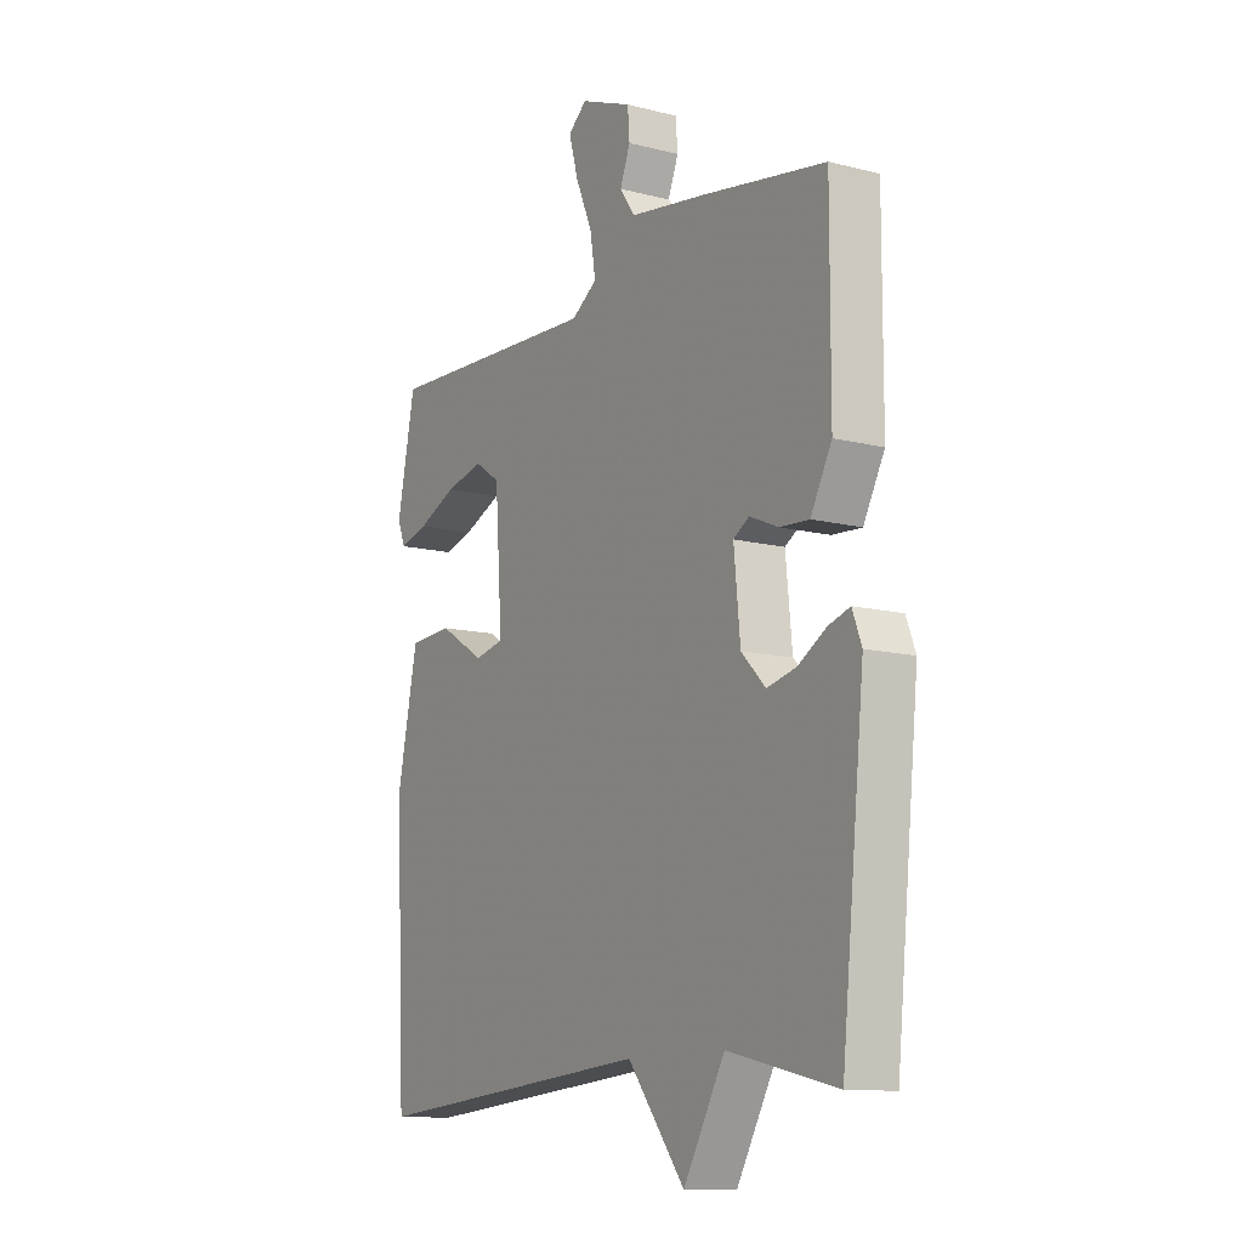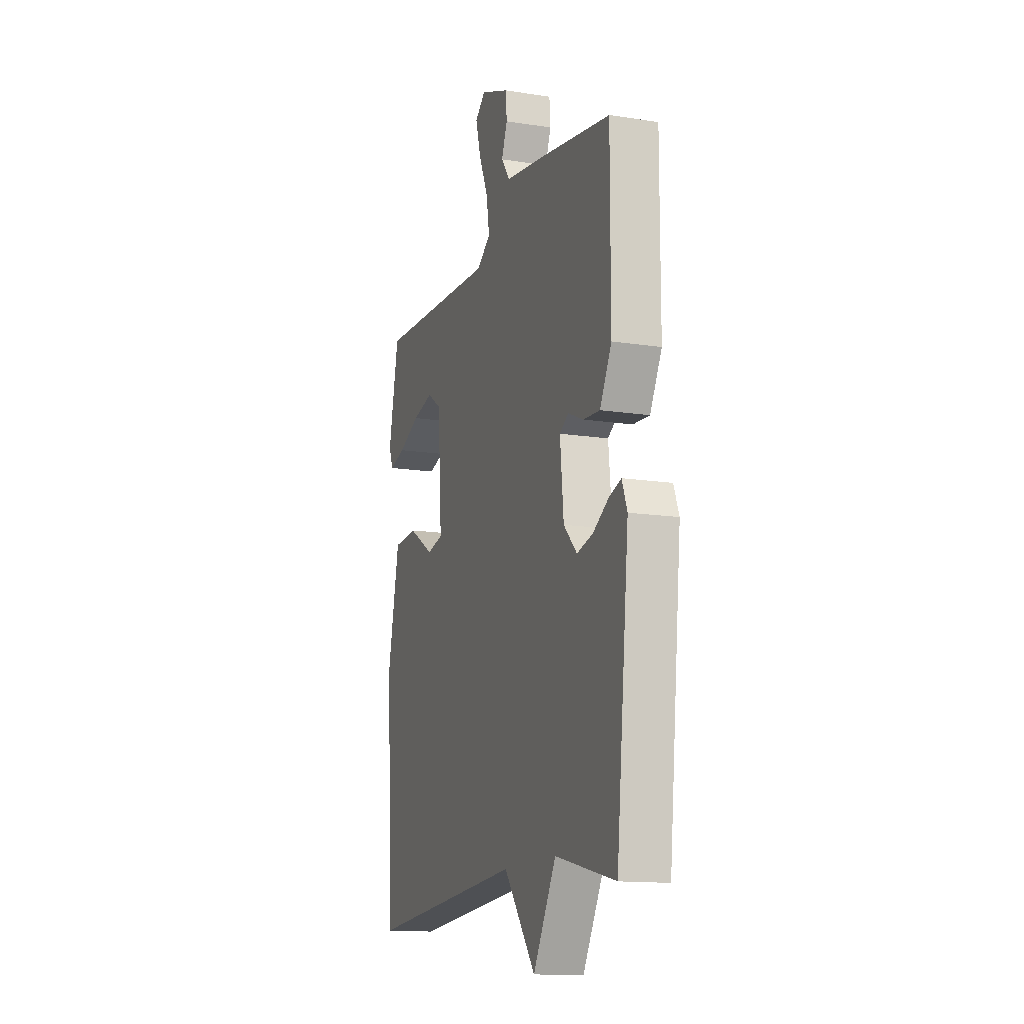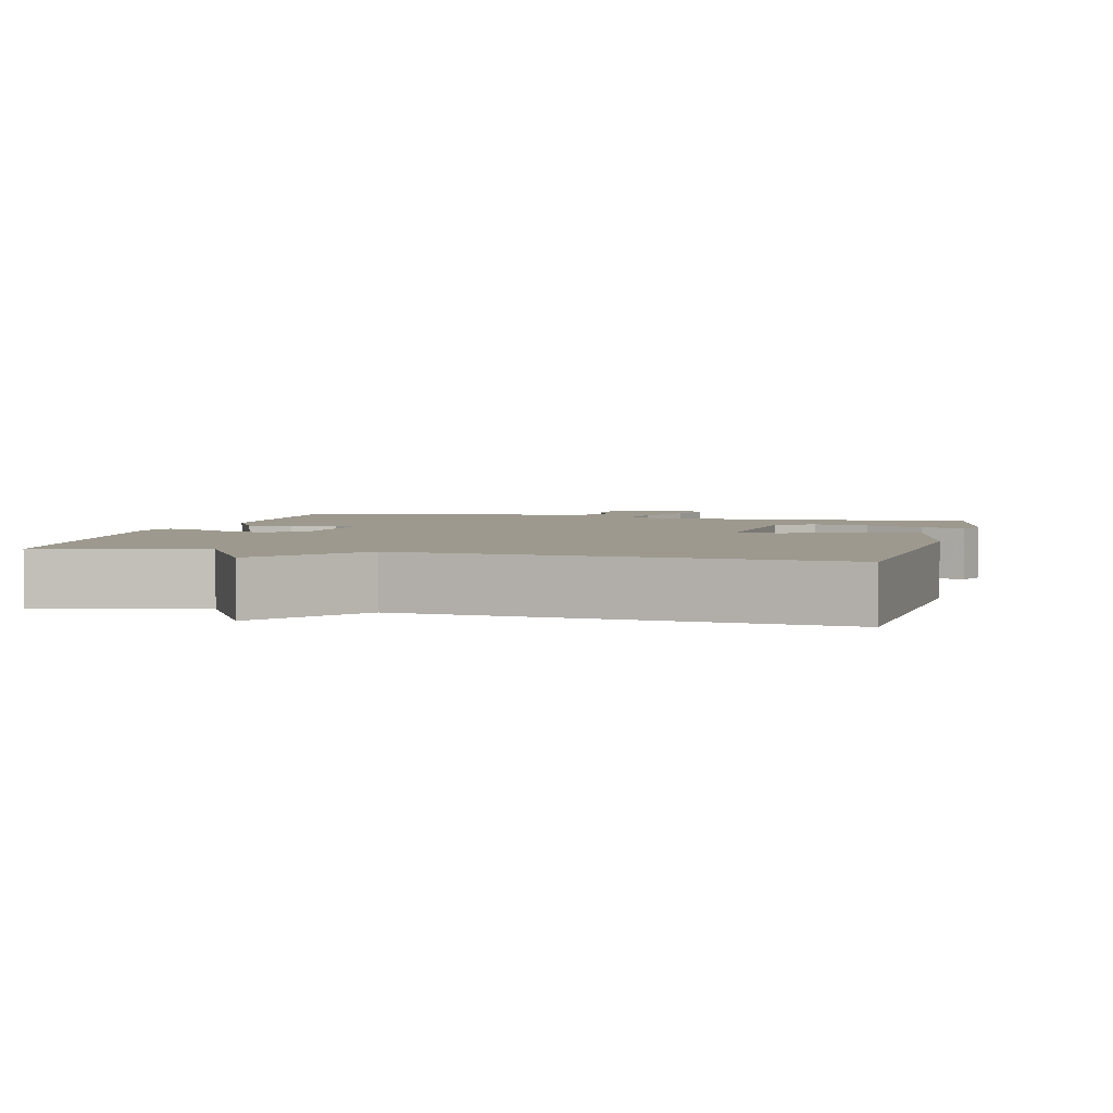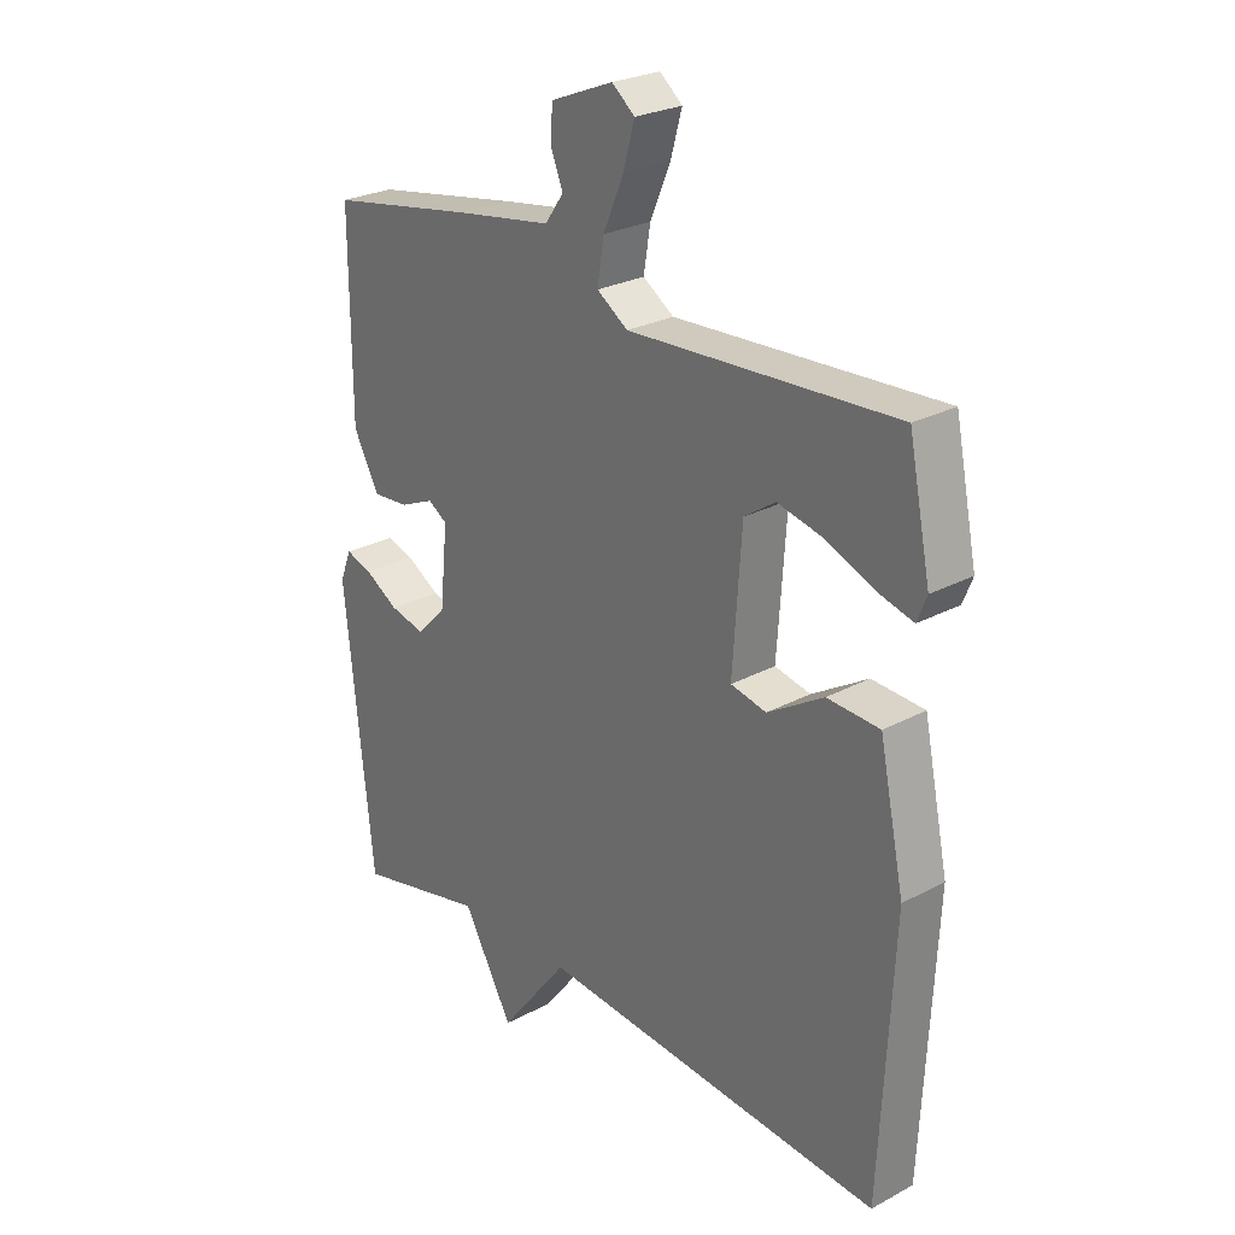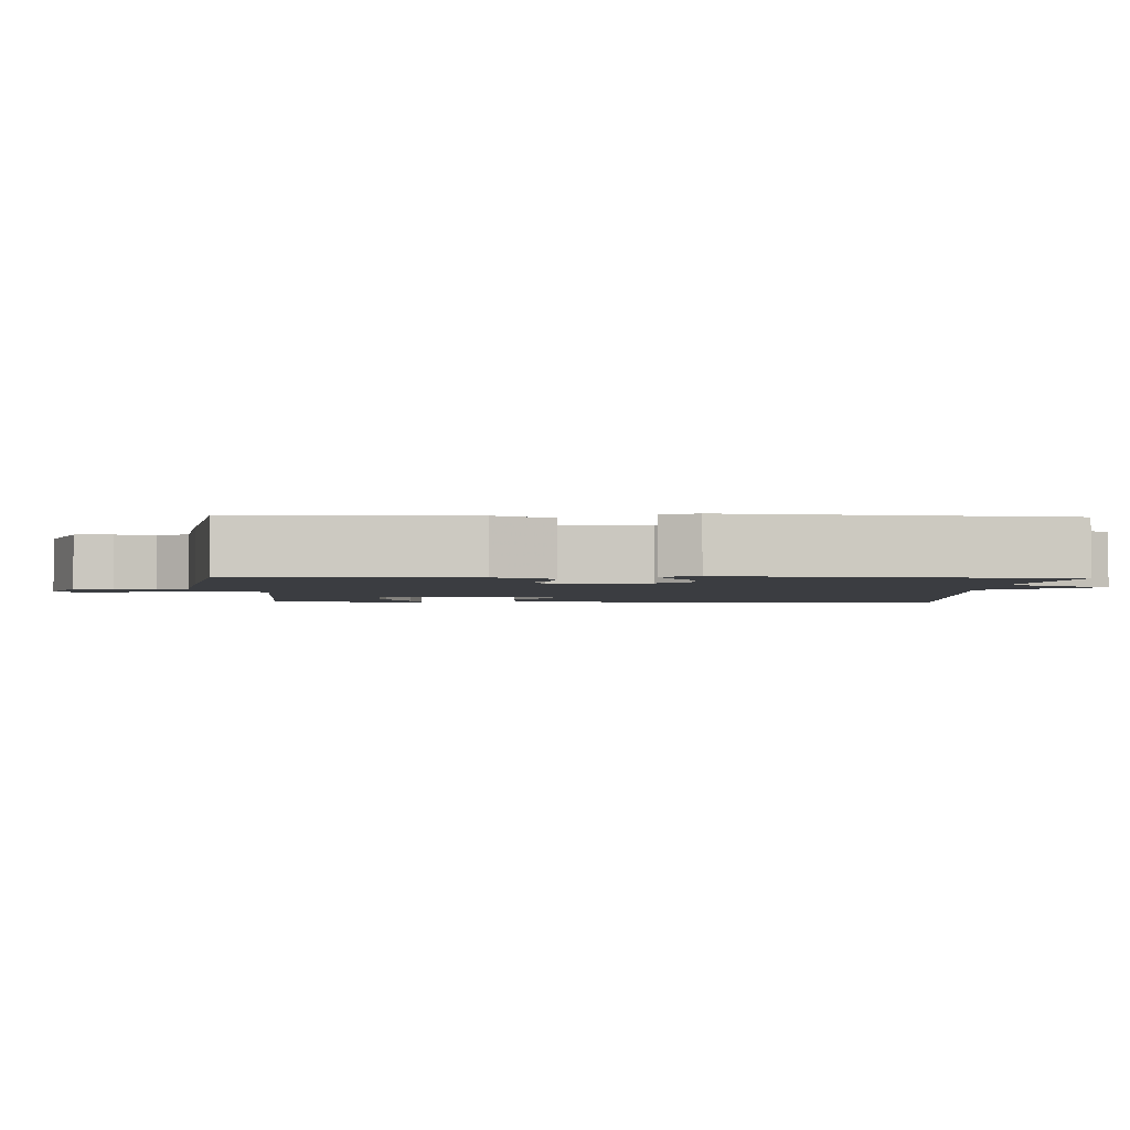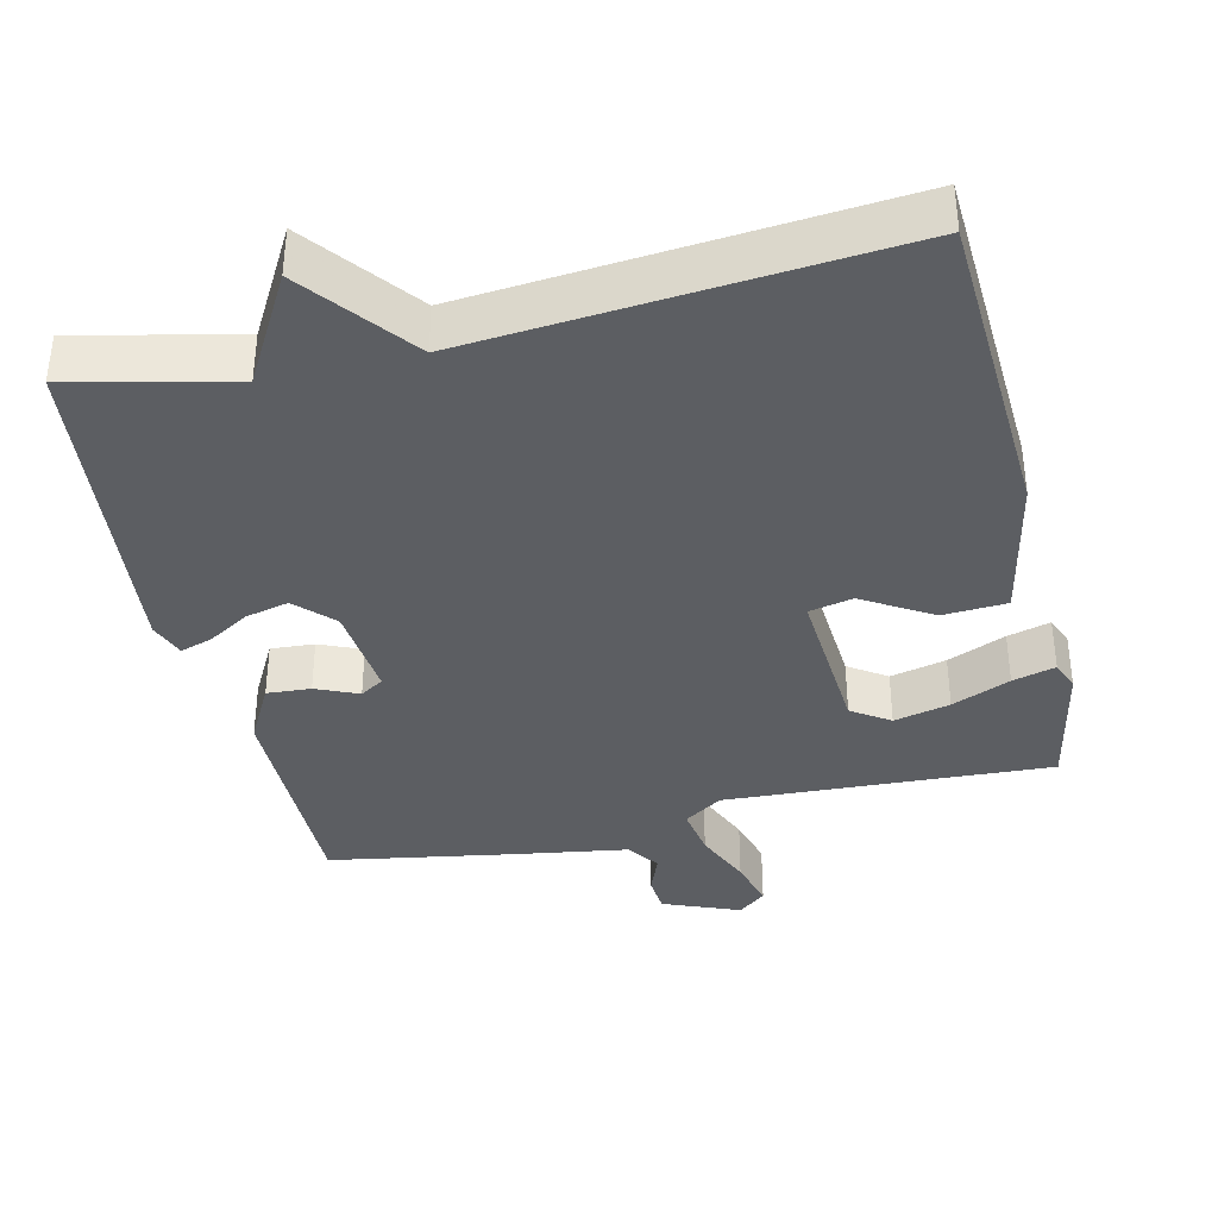
<metadata>
{"format":"obj","ext":"obj","renderer":"f3d","projection":"perspective","resolution":1024,"background":"white","views":[{"elev":-12.0,"azim":58.9,"up":"+Z"},{"elev":-14.0,"azim":71.0,"up":"+Z"},{"elev":3.4,"azim":-165.6,"up":"+Y"},{"elev":25.9,"azim":-130.4,"up":"+Z"},{"elev":-2.4,"azim":87.7,"up":"+Y"},{"elev":-37.5,"azim":-166.8,"up":"+Y"}]}
</metadata>
<code>
v -0.5 0.07 -0.5
v -0.522 0.07 -0.066
v -0.48 0.07 0.135
v -0.392 0.07 0.14
v -0.298 0.07 0.083
v -0.238 0.07 0.096
v -0.253 0.07 0.312
v -0.305 0.07 0.347
v -0.382 0.07 0.329
v -0.462 0.07 0.295
v -0.521 0.07 0.279
v -0.537 0.07 0.319
v -0.5 0.07 0.5
v -0.053 0.07 0.477
v -0.001 0.07 0.512
v -0.012 0.07 0.581
v -0.046 0.07 0.66
v -0.065 0.07 0.728
v -0.027 0.07 0.759
v 0.078 0.07 0.717
v 0.082 0.07 0.665
v 0.061 0.07 0.612
v 0.092 0.07 0.568
v 0.251 0.07 0.543
v 0.5 0.07 0.5
v 0.499 0.07 0.187
v 0.456 0.07 0.107
v 0.396 0.07 0.111
v 0.338 0.07 0.136
v 0.306 0.07 0.116
v 0.319 0.07 -0.014
v 0.368 0.07 -0.064
v 0.427 0.07 -0.05
v 0.484 0.07 -0.016
v 0.528 0.07 -0.002
v 0.547 0.07 -0.051
v 0.5 0.07 -0.5
v 0.28 0.07 -0.45
v 0.196 0.07 -0.598
v 0.08 0.07 -0.45
v -0.5 0 -0.5
v -0.522 0 -0.066
v -0.48 0 0.135
v -0.392 0 0.14
v -0.298 0 0.083
v -0.238 0 0.096
v -0.253 0 0.312
v -0.305 0 0.347
v -0.382 0 0.329
v -0.462 0 0.295
v -0.521 0 0.279
v -0.537 0 0.319
v -0.5 0 0.5
v -0.053 0 0.477
v -0.001 0 0.512
v -0.012 0 0.581
v -0.046 0 0.66
v -0.065 0 0.728
v -0.027 0 0.759
v 0.078 0 0.717
v 0.082 0 0.665
v 0.061 0 0.612
v 0.092 0 0.568
v 0.251 0 0.543
v 0.5 0 0.5
v 0.499 0 0.187
v 0.456 0 0.107
v 0.396 0 0.111
v 0.338 0 0.136
v 0.306 0 0.116
v 0.319 0 -0.014
v 0.368 0 -0.064
v 0.427 0 -0.05
v 0.484 0 -0.016
v 0.528 0 -0.002
v 0.547 0 -0.051
v 0.5 0 -0.5
v 0.28 0 -0.45
v 0.196 0 -0.598
v 0.08 0 -0.45
f 38 39 40
f 36 37 38
f 35 36 38
f 34 35 38
f 33 34 38
f 32 33 38 40
f 40 1 2
f 32 40 2
f 31 32 2
f 27 28 29
f 26 27 29
f 25 26 29
f 24 25 29
f 23 24 29
f 22 23 29 30
f 20 21 22
f 19 20 22
f 18 19 22
f 17 18 22
f 16 17 22
f 22 30 31
f 16 22 31
f 15 16 31
f 12 13 14
f 11 12 14
f 10 11 14
f 9 10 14
f 8 9 14
f 7 8 14
f 14 15 31
f 7 14 31
f 6 7 31
f 2 3 4 5
f 2 5 6 31
f 80 79 78
f 78 77 76
f 78 76 75
f 78 75 74
f 78 74 73
f 80 78 73 72
f 42 41 80
f 42 80 72
f 42 72 71
f 69 68 67
f 69 67 66
f 69 66 65
f 69 65 64
f 69 64 63
f 70 69 63 62
f 62 61 60
f 62 60 59
f 62 59 58
f 62 58 57
f 62 57 56
f 71 70 62
f 71 62 56
f 71 56 55
f 54 53 52
f 54 52 51
f 54 51 50
f 54 50 49
f 54 49 48
f 54 48 47
f 71 55 54
f 71 54 47
f 71 47 46
f 45 44 43 42
f 71 46 45 42
f 1 41 42 2
f 2 42 43 3
f 3 43 44 4
f 4 44 45 5
f 5 45 46 6
f 6 46 47 7
f 7 47 48 8
f 8 48 49 9
f 9 49 50 10
f 10 50 51 11
f 11 51 52 12
f 12 52 53 13
f 13 53 54 14
f 14 54 55 15
f 15 55 56 16
f 16 56 57 17
f 17 57 58 18
f 18 58 59 19
f 19 59 60 20
f 20 60 61 21
f 21 61 62 22
f 22 62 63 23
f 23 63 64 24
f 24 64 65 25
f 25 65 66 26
f 26 66 67 27
f 27 67 68 28
f 28 68 69 29
f 29 69 70 30
f 30 70 71 31
f 31 71 72 32
f 32 72 73 33
f 33 73 74 34
f 34 74 75 35
f 35 75 76 36
f 36 76 77 37
f 37 77 78 38
f 38 78 79 39
f 39 79 80 40
f 40 80 41 1

</code>
